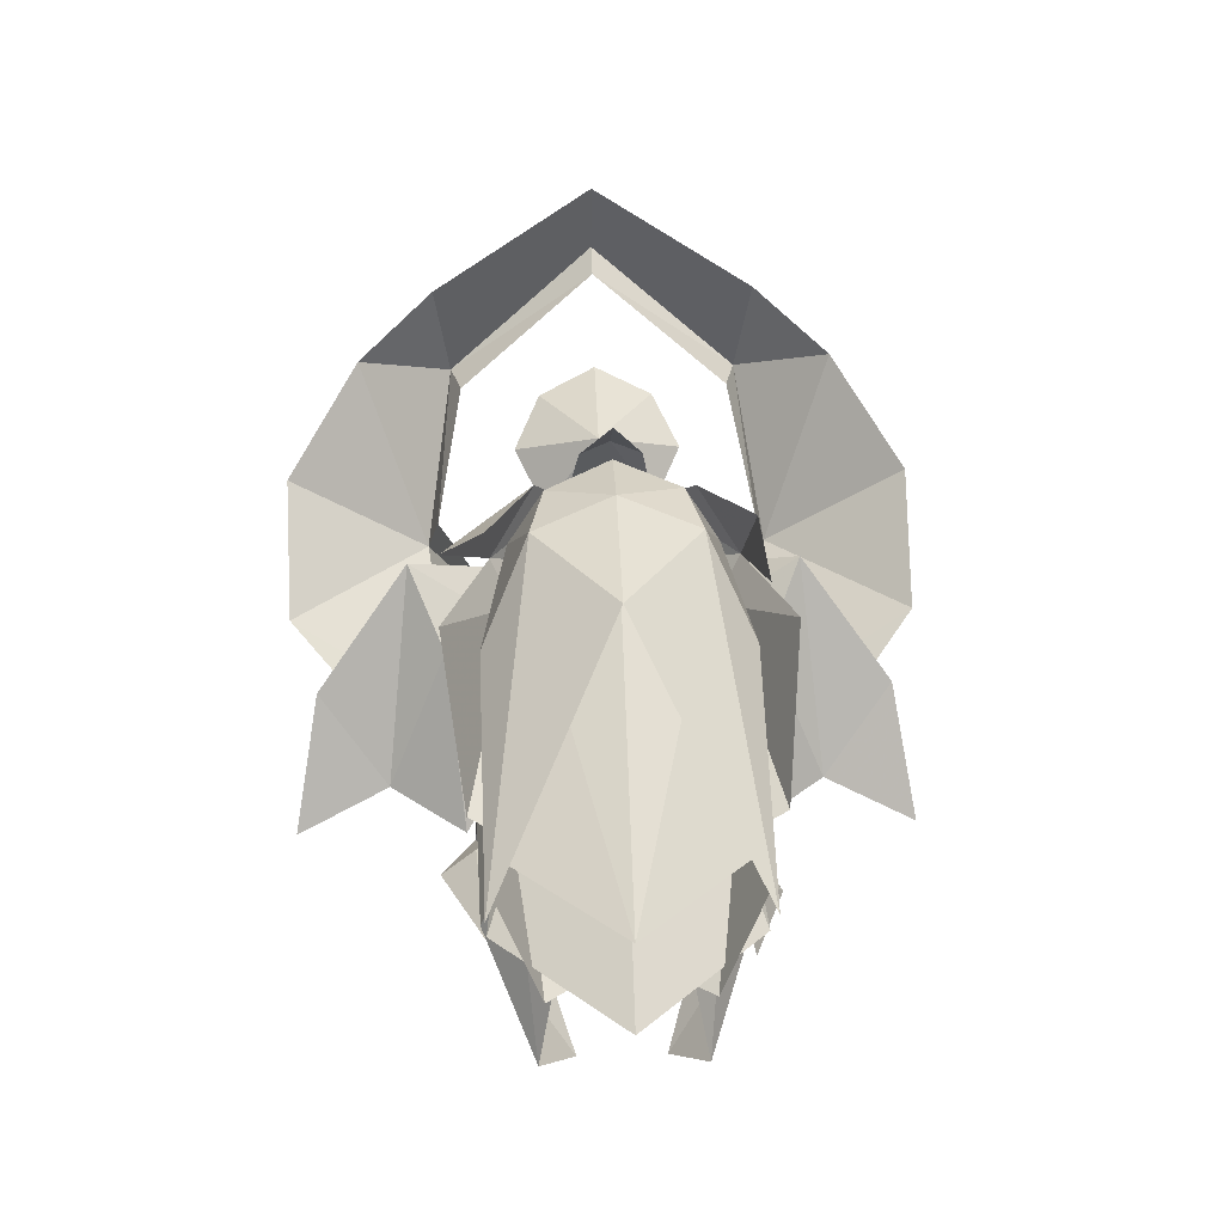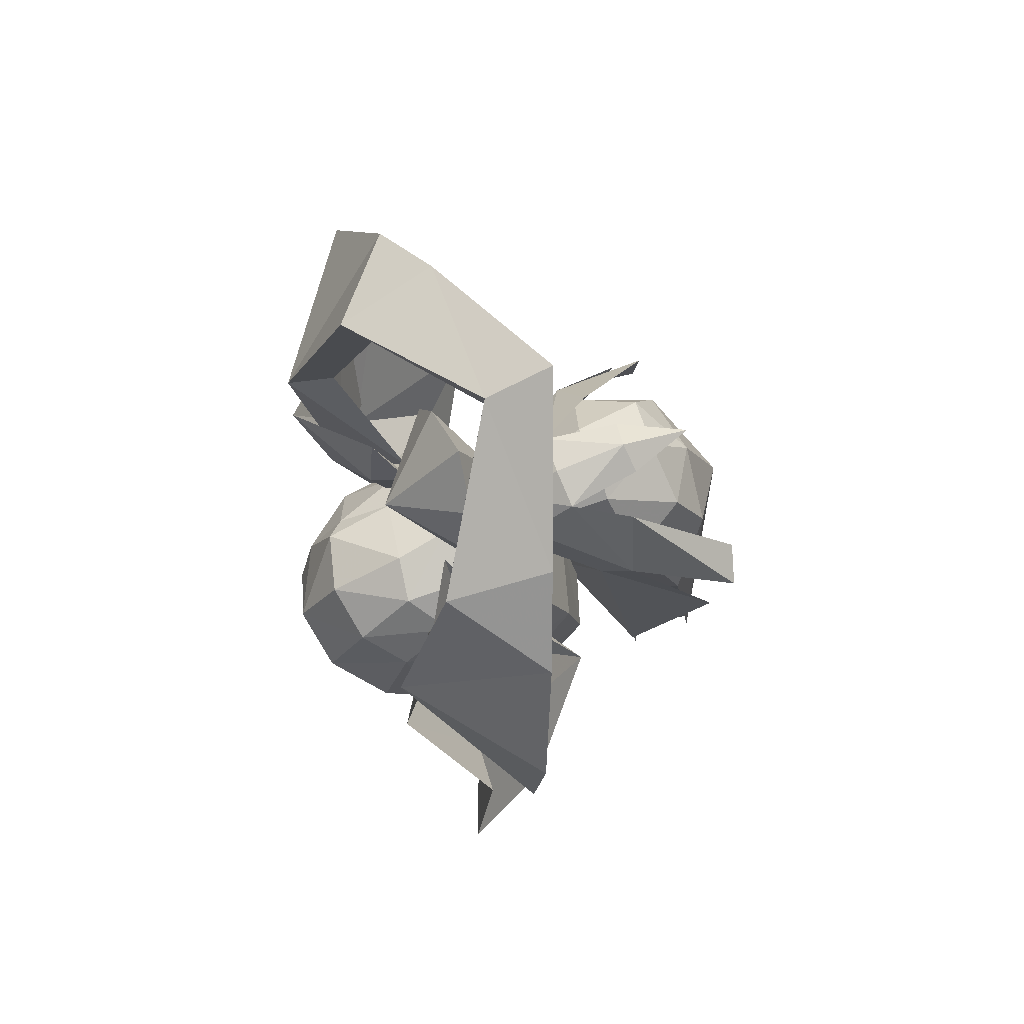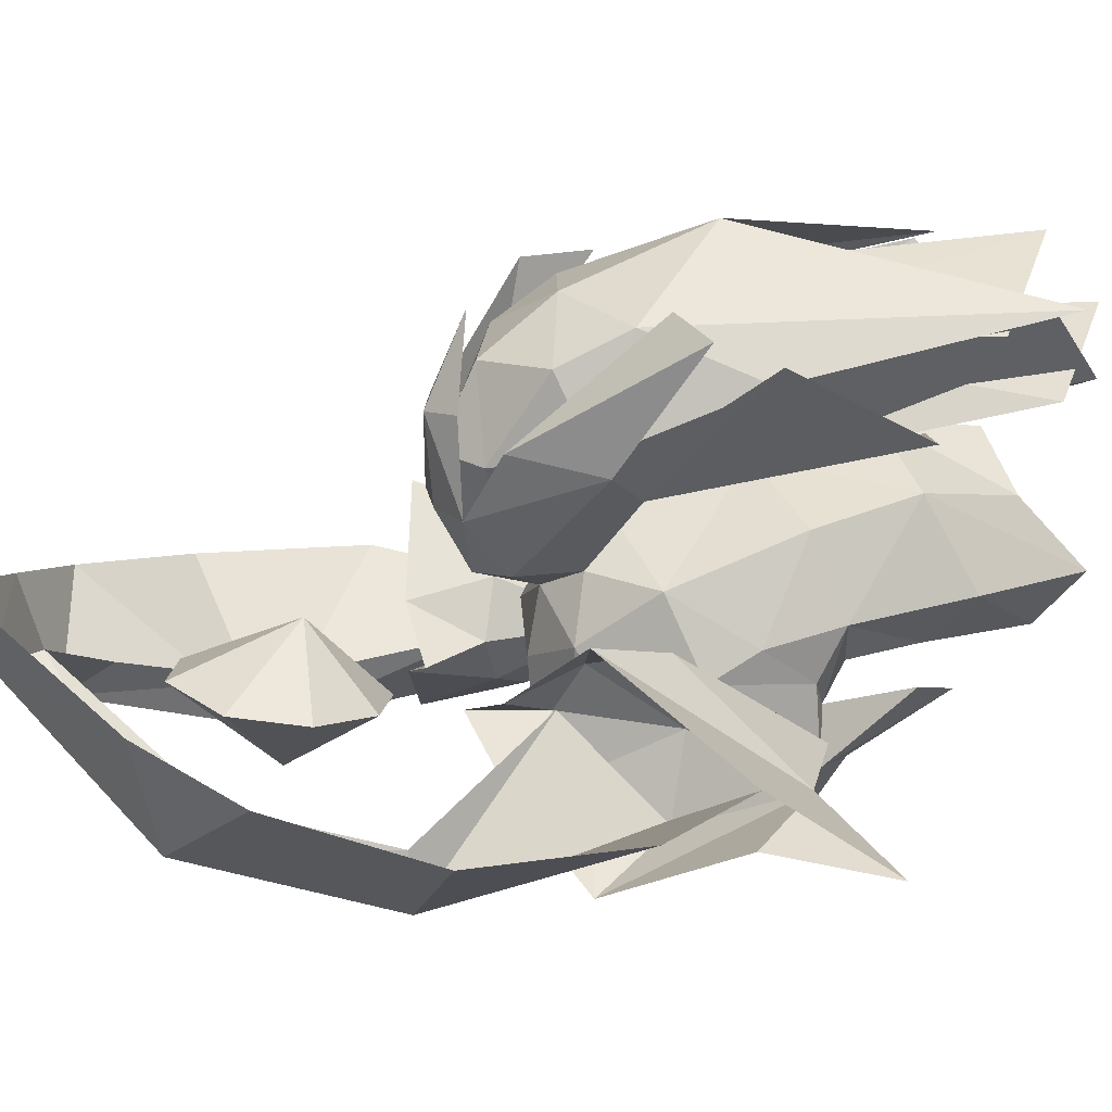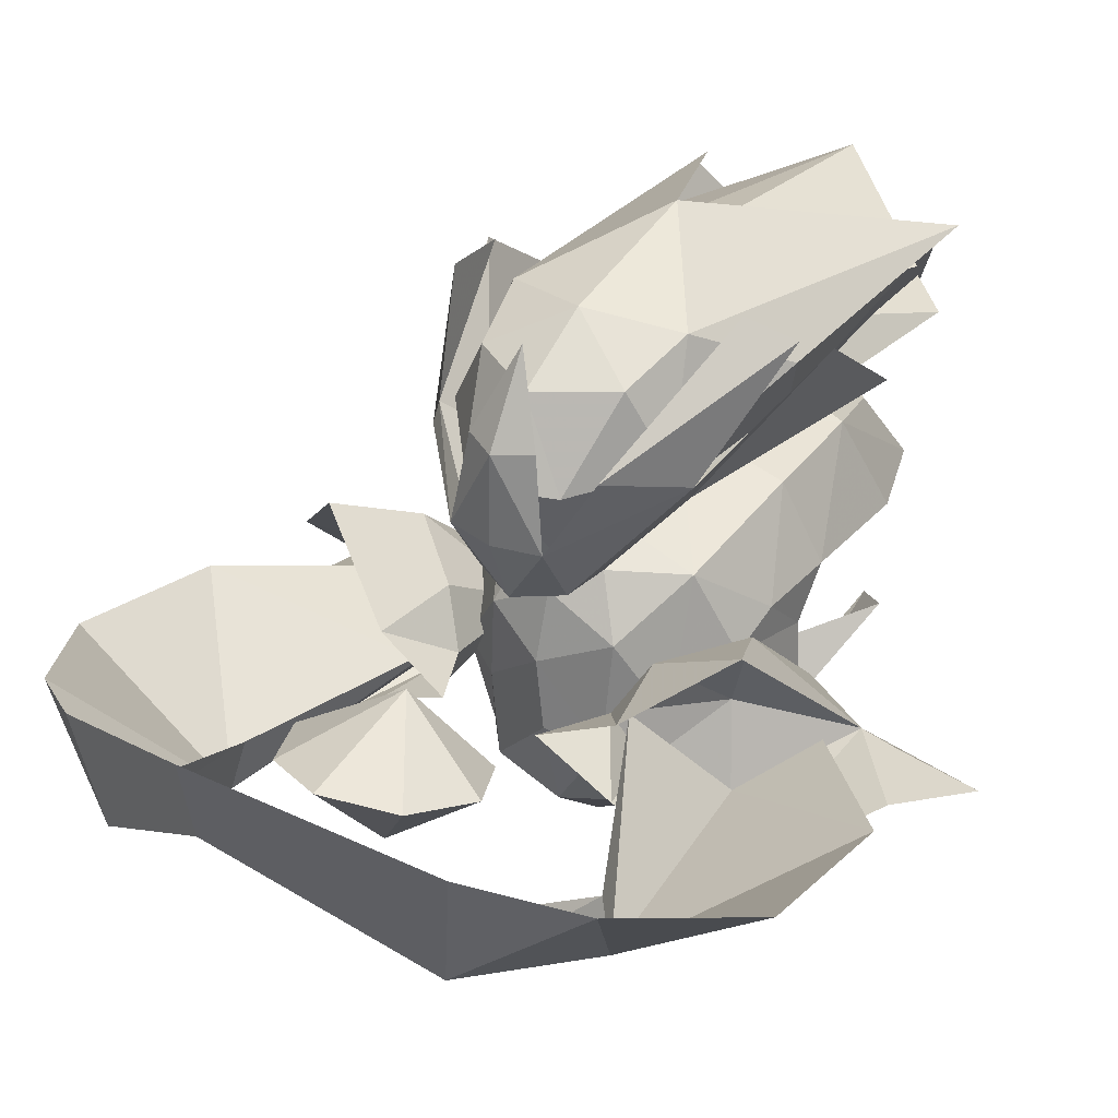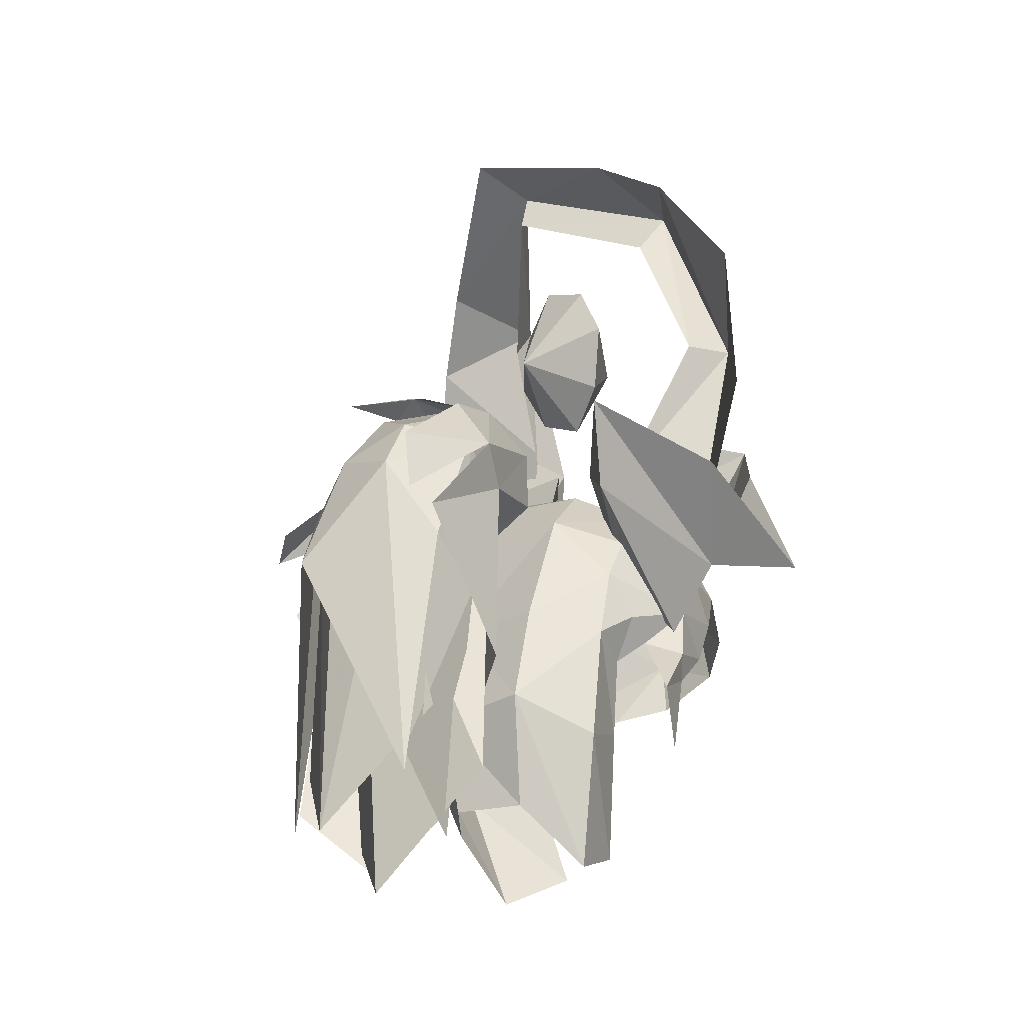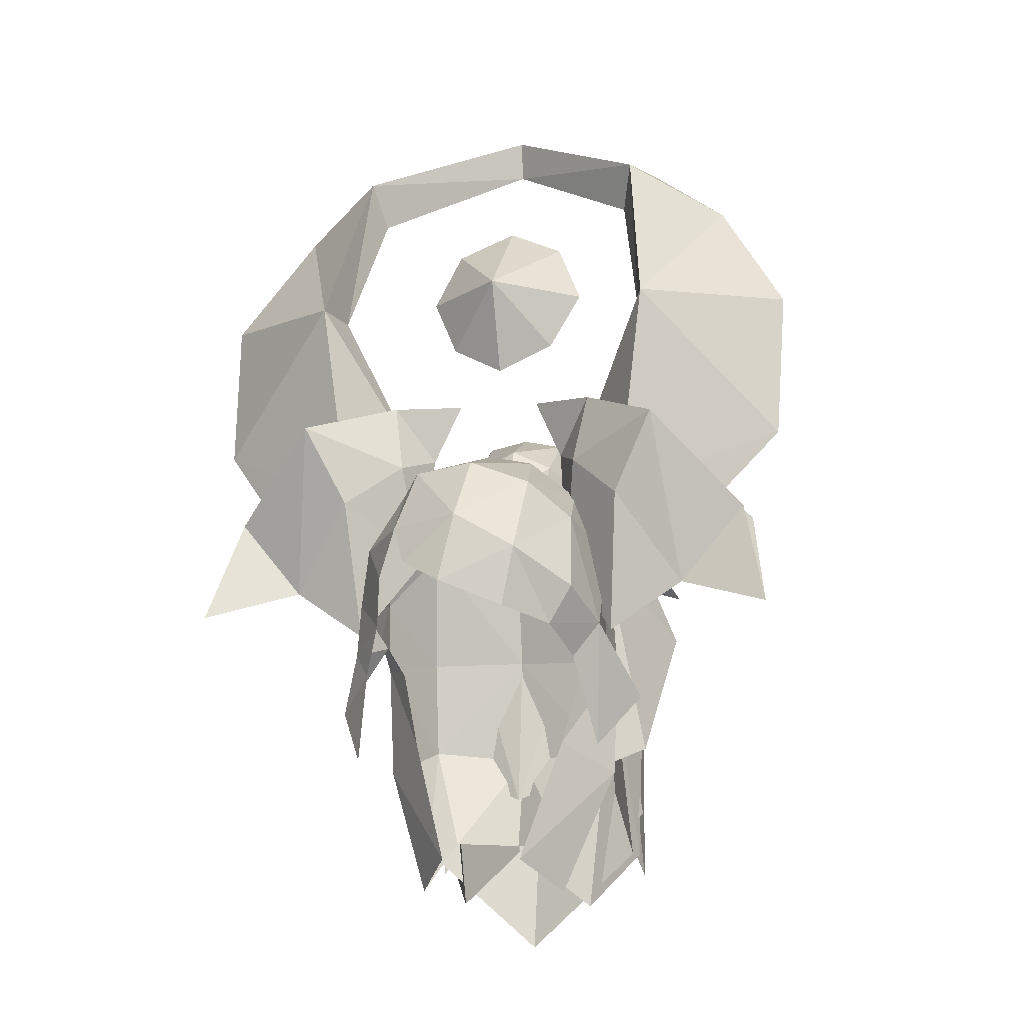
<metadata>
{"format":"obj","ext":"obj","renderer":"f3d","projection":"perspective","resolution":1024,"background":"white","views":[{"elev":-26.9,"azim":173.0,"up":"+Z"},{"elev":72.1,"azim":63.5,"up":"+Z"},{"elev":15.4,"azim":69.7,"up":"+Y"},{"elev":23.9,"azim":35.2,"up":"+Y"},{"elev":-25.2,"azim":-127.1,"up":"+Z"},{"elev":-18.0,"azim":8.3,"up":"+Z"}]}
</metadata>
<code>
g common_hair_female_3023
v 5.099 -3.629 84.58
v 4.026 -2.798 82.54
v 5.733 -1.712 80.2
v 7.517 -2.098 82.19
v 8.046 -2.906 79.23
v 3.189 -1.825 85.73
v 1.571 -0.6567 86.06
v 2.275 -0.6322 84.41
v 2.765 -1.852 83.85
v 2.436 -0.6997 81.27
v 3.739 -1.516 78.95
v 5.643 1.696 84.89
v 7.729 -0.7347 82.27
v 4.574 1.058 82.75
v 3.375 -0.001164 85.84
v 3.008 0.5163 83.99
v 2.275 -0.6322 84.41
v 2.765 -1.852 83.85
v 3.706 -0.8502 82.09
v 2.765 -1.852 83.85
v 4.026 -2.798 82.54
v 3.706 -0.8502 82.09
v 4.026 -2.798 82.54
v 5.733 -1.712 80.2
v 3.706 -0.8502 82.09
v 4.574 1.058 82.75
v 5.733 -1.712 80.2
v 3.706 -0.8502 82.09
v 3.008 0.5163 83.99
v 2.275 -0.6322 84.41
v 3.706 -0.8502 82.09
v 4.574 1.058 82.75
v 3.008 0.5163 83.99
v 3.706 -0.8502 82.09
v 2.805 -0.454 84.52
v 4.122 -2.601 82.66
v 4.902 -3.531 88.23
v 8.545 -1.285 84.58
v 8.846 -1.121 88.7
v 4.723 -2.252 88.26
v 4.902 -3.531 88.23
v 4.538 -1.836 92.98
v 5.234 0.8017 93.77
v 4.538 -1.836 92.98
v 7.144 -0.1583 91.97
v 0.9235 1.068 95.43
v 1.124 2.845 96.08
v 0.9235 1.068 95.43
v 0.9112 1.313 94.36
v 4.276 -1.057 91.91
v 1.98 -0.4322 87.96
v 2.826 -0.2237 89.56
v 0.4339 -1.795 89.54
v 2.207 -0.009145 91.18
v 5.346 -1.714 81.11
v 2.805 -0.454 84.52
v 0.7371 1.381 89.12
v 0.7331 0.3523 91.99
v 0.4787 -0.5384 87.2
v -1.994 -0.2517 84.55
v -4.368 -2.604 88.55
v -3.742 -1.736 82.91
v -7.735 0.3422 85.15
v -7.716 0.5346 89.27
v -3.938 -1.387 88.56
v -3.352 -1.047 93.26
v -4.368 -2.604 88.55
v -3.458 1.671 94.07
v -5.638 1.119 92.41
v -3.352 -1.047 93.26
v -3.016 -0.3281 92.16
v -0.9163 -0.1427 88.06
v -1.593 0.2181 89.71
v -0.8342 0.2948 91.28
v -5.421 -0.3265 81.71
v -1.994 -0.2517 84.55
v -4.822 -2.637 84.92
v -7.047 -0.6426 82.69
v -5.362 -0.6031 80.58
v -3.747 -2.021 82.8
v -7.926 -1.31 79.79
v -2.499 -1.061 85.94
v -1.479 -0.2569 84.54
v -0.6832 -0.4313 86.14
v -2.238 -1.352 84.02
v -1.864 -0.2698 81.42
v -3.459 -0.7959 79.2
v -4.279 2.688 85.23
v -3.506 1.866 83.03
v -6.979 0.7357 82.78
v -2.333 0.5694 86.03
v -1.998 1.017 84.17
v -1.479 -0.2569 84.54
v -3.08 -0.1719 82.32
v -2.238 -1.352 84.02
v -2.238 -1.352 84.02
v -3.08 -0.1719 82.32
v -3.747 -2.021 82.8
v -3.747 -2.021 82.8
v -3.08 -0.1719 82.32
v -5.362 -0.6031 80.58
v -3.506 1.866 83.03
v -3.08 -0.1719 82.32
v -5.362 -0.6031 80.58
v -1.998 1.017 84.17
v -3.08 -0.1719 82.32
v -1.479 -0.2569 84.54
v -3.506 1.866 83.03
v -3.08 -0.1719 82.32
v -1.998 1.017 84.17
v 0.5231 3.787 79.38
v -2.029 3.325 79.27
v -1.848 2.251 82.4
v 0.5163 2.819 82.45
v -3.077 1.244 80.62
v -3.089 1.606 78.76
v -2.432 0.4872 78.32
v -3.161 0.5119 79.44
v -1.463 -1.172 83.42
v 0.282 -0.09462 84.23
v -1.038 0.808 83.9
v -2.297 -0.6098 83.08
v -2.927 0.6078 81.81
v -3.359 -1.28 79.94
v -2.996 -2.076 81.33
v 0.4376 1.466 84.01
v -2.774 -0.2722 78.95
v -3.507 -1.054 78.57
v -4.081 0.0953 77.15
v -2.643 -2.486 79.02
v -2.489 -3.049 80.26
v -1.882 -2.63 82.73
v -1.958 -3.706 81.43
v -3.165 -1.286 77.91
v -3.5 -0.6374 75.67
v -2.774 -0.2722 78.95
v -0.4369 2.129 83.45
v 2.824 1.782 82.24
v 2.998 2.822 79.1
v 0.5231 3.787 79.38
v 3.668 0.9307 78.53
v 3.588 0.5772 80.39
v 2.967 -0.9326 78.75
v 2.738 -0.1163 78.14
v 3.488 -0.2965 79.13
v -1.882 -2.63 82.73
v -1.437 -3.15 83.19
v -1.463 -1.172 83.42
v 0.1581 -3.735 83.24
v 0.3874 -1.649 84.12
v 0.282 -0.09462 84.23
v -1.958 -3.706 81.43
v -0.1125 -4.847 81.44
v 2.735 -1.169 82.96
v 1.912 0.5171 83.8
v 1.596 -1.953 83.76
v 3.487 -2.123 78.99
v 3.518 -0.05435 81.58
v 2.796 -2.687 81.86
v 1.386 1.946 83.39
v 0.4376 1.466 84.01
v 1.72 -3.584 82.67
v 1.469 -4.672 80.52
v 2.88 -3.53 79.68
v 2.276 -3.444 78.67
v 2.765 -2.204 78.06
v -0.5473 -4.793 79.62
v 1.129 -4.475 78.95
v 3.261 -0.8234 75.89
v 4.437 -0.2823 77.31
v -1.294 3.105 73.87
v -2.026 3.831 76.71
v 0.4865 4.41 76.52
v 0.3707 3.984 73.91
v -2.994 1.855 75.72
v -2.016 0.3094 76.26
v -1.961 1.435 72.28
v -1.169 -0.1461 72.93
v 0.4865 4.41 76.52
v 2.915 3.337 76.54
v 1.856 2.79 73.76
v 0.3707 3.984 73.91
v 2.19 -0.1143 76.13
v 3.525 1.203 75.49
v 2.069 1.032 72.14
v 1.026 -0.3654 72.85
v -1.603 -4.29 80.31
v 0.4376 1.466 84.01
v 1.386 1.946 83.39
v 1.608 2.039 85.01
v 3.085 3.756 82.78
v 3.735 4.433 83.72
v 1.793 3.327 86.11
v 0.5958 3.793 81.94
v 0.5163 2.819 82.45
v 0.7071 3.378 86.37
v 0.5317 1.906 85.51
v 2.726 4.867 85.58
v 0.3827 3.965 75.28
v 4.132 4.657 76.85
v 5.011 6.683 80.66
v 5.109 7.301 82.19
v 4.091 7.73 82.62
v 0.9206 5.423 86.63
v 1.692 5.463 86.18
v 1.097 7.483 85.77
v 1.05 7.677 83.84
v 0.9803 6.395 85.55
v 2.636 6.456 84.54
v 3.037 7.249 82.95
v 0.8255 4.568 86.35
v 1.937 4.418 85.7
v 1.521 2.757 85.02
v 2.702 3.764 82.76
v 3.355 4.778 83.93
v 0.3726 4.372 73.81
v 2.343 5.295 72.27
v 3.176 4.755 79.26
v 0.5093 4.226 78.19
v 4.017 6.088 80.4
v 0.6036 2.567 85.71
v 2.702 3.764 82.76
v 0.5958 3.793 81.94
v 3.696 7.051 74.06
v 4.017 6.088 80.4
v 3.355 4.778 83.93
v 1.056 8.948 80.36
v 3.831 7.107 73.43
v -0.5286 2.253 85.08
v -0.4369 2.129 83.45
v -1.791 4.22 82.94
v -2.332 4.982 83.95
v -0.383 3.544 86.19
v -1.214 5.291 85.61
v -3.26 5.396 77.1
v -3.233 7.534 80.99
v -2.251 7.803 83.46
v -2.529 7.811 81.7
v 0.1438 5.618 86.23
v -0.6957 6.783 84.66
v 0.9803 6.395 85.55
v 1.05 7.677 83.84
v -1.041 7.636 83.1
v -0.335 4.645 85.78
v -1.773 5.263 84.15
v -1.428 4.169 82.9
v -0.303 2.939 85.09
v -2.034 5.279 79.45
v -1.474 5.673 72.47
v -2.399 6.748 80.65
v -1.428 4.169 82.9
v -2.399 6.748 80.65
v -2.331 7.653 74.26
v -1.773 5.263 84.15
v -2.495 7.739 73.64
v 1.038 7.917 82.8
v 0.8897 5.562 85.33
v 2.426 4.5 84.12
v 2.969 7.095 81.44
v 0.7195 8.222 72.71
v 3.852 6.682 75.25
v -0.9064 4.823 84.23
v -1.106 7.5 81.61
v -2.512 6.894 75.6
v 0.9746 7.129 83.26
v 2.856 3.933 82.89
v 3.653 5.197 73.79
v 0.5008 6.542 71.24
v -2.711 5.41 74.14
v -1.522 4.358 83.07
f 1 2 3
f 3 4 1
f 5 4 3
f 6 7 8
f 8 9 6
f 1 6 9
f 9 2 1
f 8 10 9
f 9 10 2
f 2 10 11
f 2 11 3
f 12 13 3
f 3 14 12
f 5 3 13
f 15 8 7
f 8 15 16
f 12 14 16
f 16 15 12
f 8 16 10
f 16 14 10
f 14 11 10
f 14 3 11
f 17 18 19
f 20 21 22
f 23 24 25
f 26 27 28
f 29 30 31
f 32 33 34
f 35 36 37
f 38 39 37
f 40 41 42
f 43 44 45
f 44 43 46
f 47 46 43
f 42 48 49
f 49 50 42
f 51 52 53
f 52 54 53
f 50 40 42
f 36 55 38
f 38 37 36
f 44 37 45
f 45 37 39
f 41 40 56
f 57 52 51
f 52 57 54
f 57 58 54
f 54 58 53
f 53 59 51
f 51 59 57
f 60 61 62
f 63 61 64
f 65 66 67
f 68 69 70
f 70 46 68
f 47 68 46
f 66 71 49
f 49 48 66
f 72 53 73
f 73 53 74
f 71 66 65
f 62 61 63
f 63 75 62
f 70 69 61
f 69 64 61
f 67 76 65
f 57 72 73
f 73 74 57
f 57 74 58
f 74 53 58
f 53 72 59
f 72 57 59
f 77 78 79
f 79 80 77
f 81 79 78
f 82 83 84
f 83 82 85
f 77 80 85
f 85 82 77
f 83 85 86
f 85 80 86
f 80 87 86
f 80 79 87
f 88 89 79
f 79 90 88
f 81 90 79
f 91 84 83
f 83 92 91
f 88 91 92
f 92 89 88
f 83 86 92
f 92 86 89
f 89 86 87
f 89 87 79
f 93 94 95
f 96 97 98
f 99 100 101
f 102 103 104
f 105 106 107
f 108 109 110
f 111 112 113
f 113 114 111
f 113 112 115
f 116 117 118
f 119 120 121
f 121 122 119
f 123 124 125
f 125 122 123
f 126 121 120
f 113 123 122
f 122 121 113
f 127 128 124
f 128 127 129
f 128 130 124
f 124 130 131
f 131 125 124
f 132 119 122
f 122 125 132
f 131 133 125
f 132 125 133
f 129 134 128
f 135 134 129
f 128 134 130
f 115 123 113
f 136 124 118
f 113 137 114
f 121 126 137
f 137 113 121
f 138 139 140
f 140 114 138
f 141 139 142
f 141 143 144
f 145 143 141
f 146 147 148
f 149 150 147
f 150 151 148
f 152 153 147
f 152 147 146
f 154 155 156
f 157 158 159
f 154 159 158
f 155 138 160
f 160 161 155
f 138 155 154
f 154 158 138
f 162 159 154
f 154 156 162
f 162 149 153
f 153 163 162
f 163 164 159
f 159 162 163
f 157 164 165
f 165 166 157
f 163 153 167
f 167 168 163
f 163 168 165
f 165 164 163
f 164 157 159
f 169 170 157
f 157 166 169
f 142 138 158
f 143 145 157
f 158 157 145
f 145 142 158
f 160 138 114
f 161 151 155
f 170 143 157
f 118 117 136
f 115 118 124
f 124 123 115
f 116 118 115
f 142 145 141
f 156 150 149
f 149 162 156
f 151 150 156
f 156 155 151
f 150 148 147
f 171 172 173
f 173 174 171
f 116 175 176
f 176 117 116
f 172 171 177
f 177 175 172
f 172 112 111
f 111 173 172
f 175 177 178
f 178 176 175
f 172 175 116
f 116 112 172
f 179 180 181
f 181 182 179
f 183 184 141
f 141 144 183
f 185 181 180
f 180 184 185
f 140 139 180
f 180 179 140
f 186 185 184
f 184 183 186
f 141 184 180
f 180 139 141
f 153 149 147
f 152 187 153
f 187 167 153
f 139 138 142
f 112 116 115
f 188 189 190
f 189 191 190
f 190 191 192
f 192 193 190
f 194 191 189
f 189 195 194
f 196 197 193
f 192 198 193
f 191 194 199
f 199 200 191
f 191 200 201
f 201 192 191
f 202 198 192
f 198 202 203
f 204 205 206
f 204 196 193
f 193 205 204
f 207 208 209
f 209 210 207
f 208 211 212
f 212 209 208
f 213 214 215
f 215 212 213
f 216 217 218
f 218 219 216
f 215 220 210
f 210 209 215
f 211 221 213
f 213 212 211
f 215 209 212
f 222 223 219
f 219 218 222
f 224 225 218
f 218 217 224
f 226 222 218
f 218 225 226
f 207 210 227
f 227 210 228
f 210 220 228
f 188 229 230
f 230 229 231
f 232 231 229
f 229 233 232
f 230 231 194
f 194 195 230
f 196 233 197
f 232 233 234
f 199 194 231
f 231 235 199
f 236 235 231
f 231 232 236
f 232 234 237
f 237 238 232
f 204 206 239
f 233 196 204
f 204 239 233
f 240 241 242
f 242 243 240
f 244 211 241
f 241 240 244
f 245 246 247
f 247 244 245
f 248 249 216
f 216 219 248
f 243 250 245
f 245 240 243
f 247 221 211
f 211 244 247
f 245 244 240
f 251 219 223
f 219 251 248
f 248 252 253
f 253 249 248
f 248 251 254
f 254 252 248
f 242 227 243
f 227 255 243
f 243 255 250
f 197 190 193
f 233 229 197
f 190 197 188
f 188 197 229
f 256 257 258
f 258 259 256
f 256 259 260
f 260 259 261
f 262 257 256
f 256 263 262
f 256 260 263
f 260 264 263
f 265 266 267
f 268 265 267
f 265 268 269
f 265 269 270

</code>
